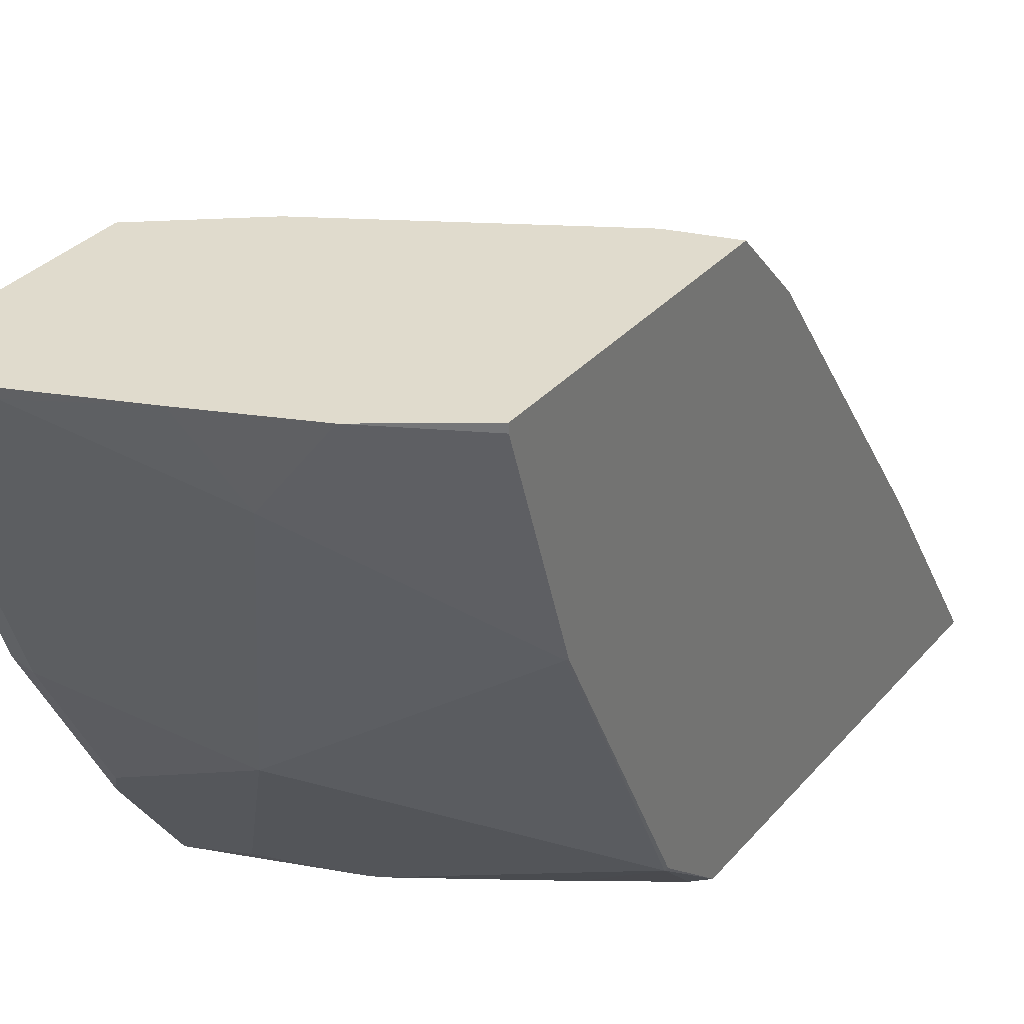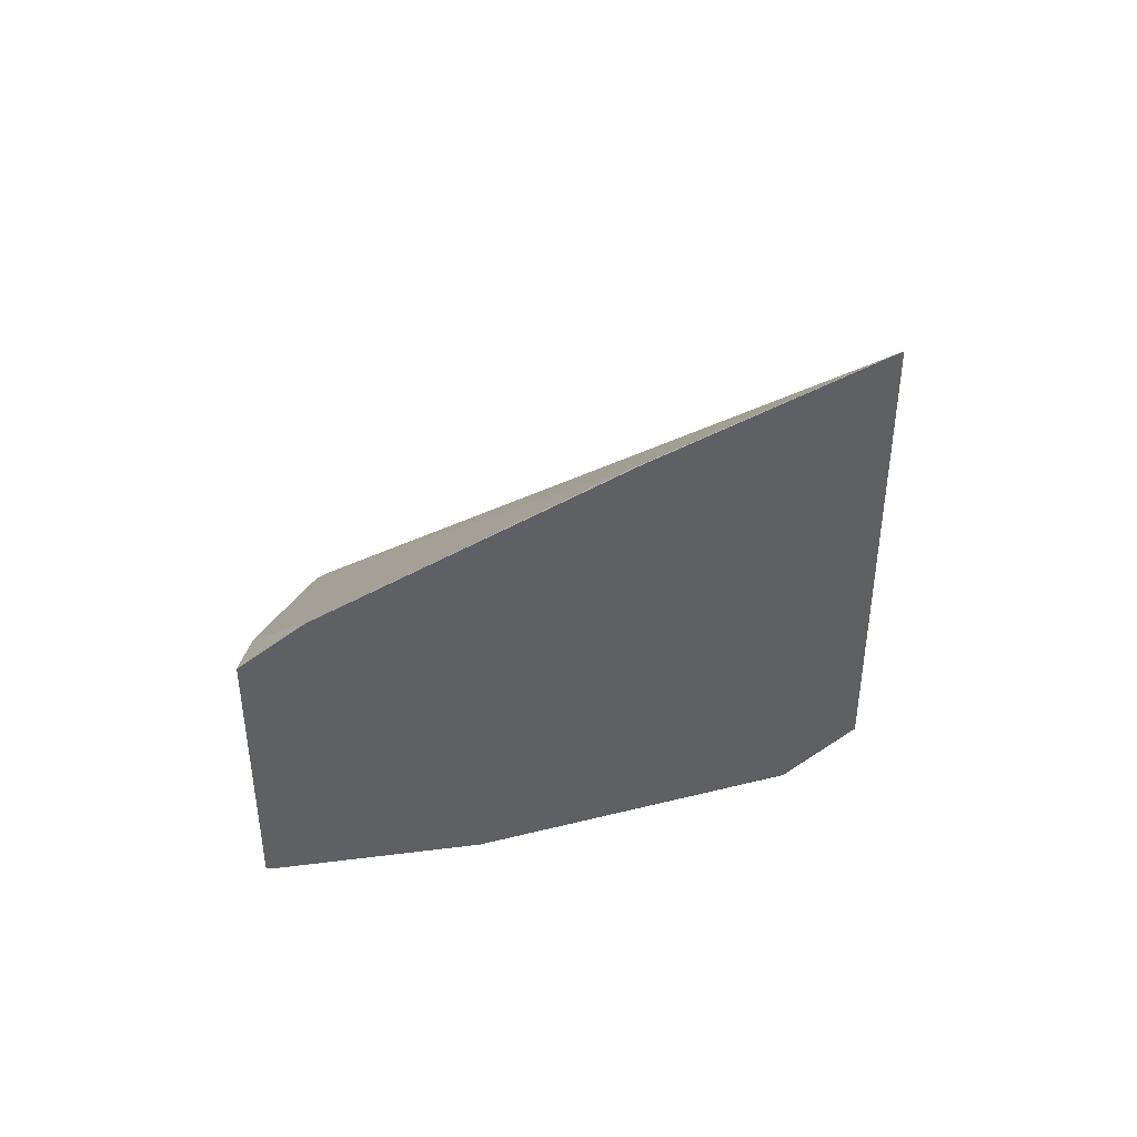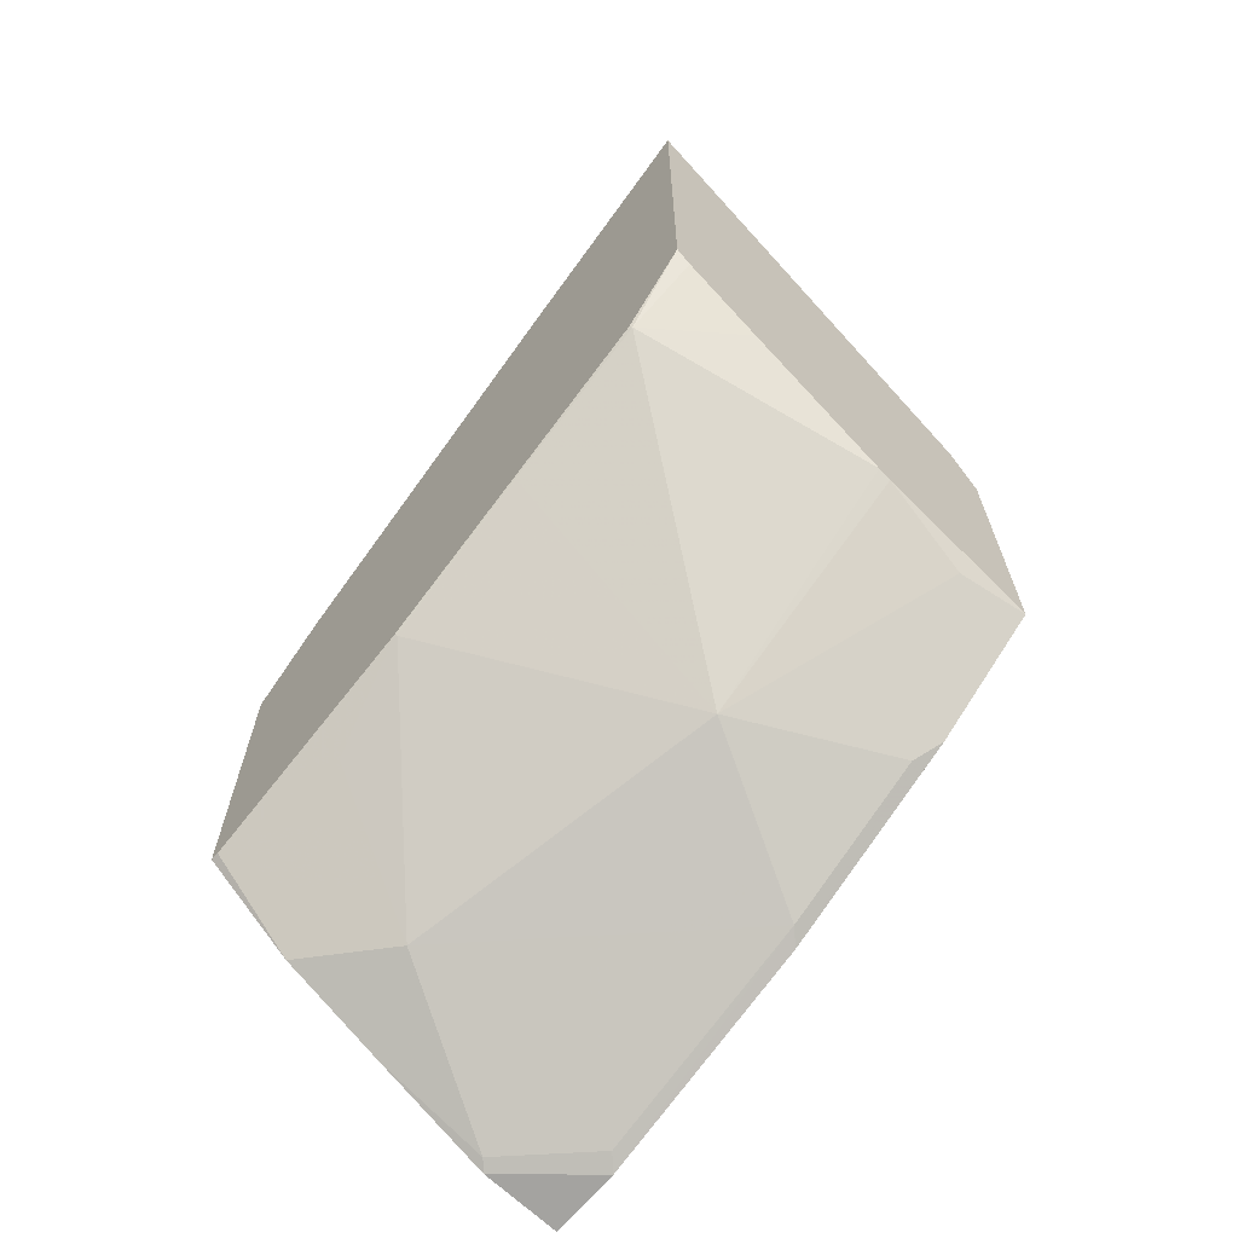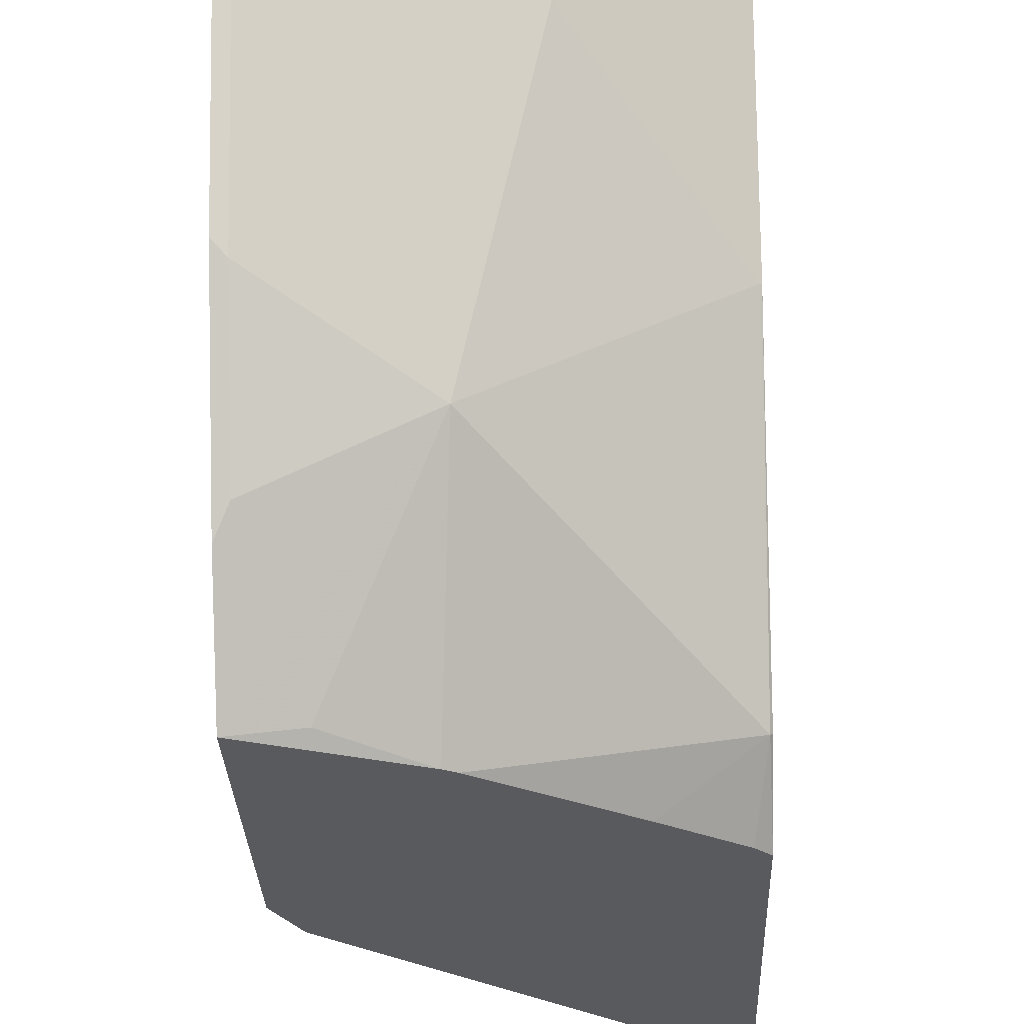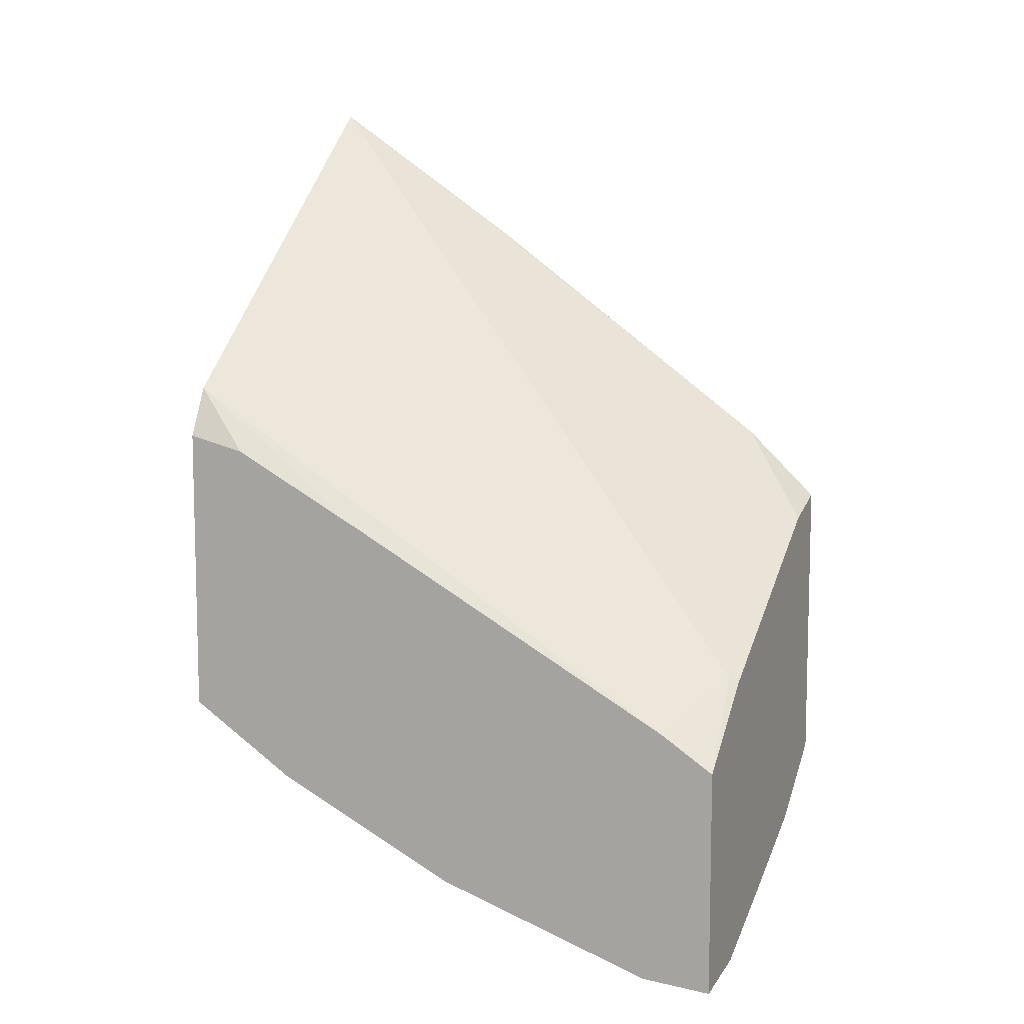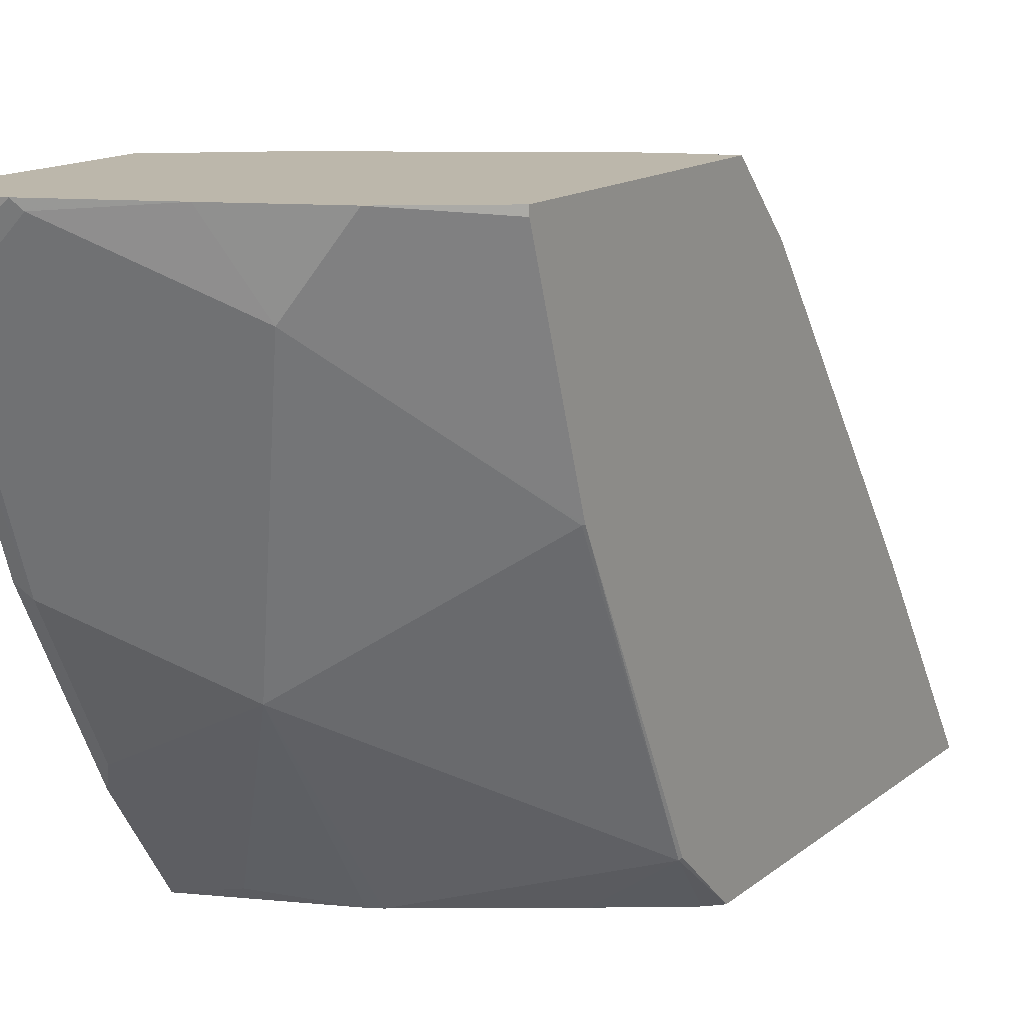
<metadata>
{"format":"obj","ext":"obj","renderer":"f3d","projection":"perspective","resolution":1024,"background":"white","views":[{"elev":33.3,"azim":-145.8,"up":"+Y"},{"elev":42.8,"azim":-82.4,"up":"+Z"},{"elev":-66.3,"azim":-41.5,"up":"+Z"},{"elev":-30.9,"azim":-177.8,"up":"+Y"},{"elev":8.9,"azim":112.4,"up":"+Z"},{"elev":14.5,"azim":-148.0,"up":"+Y"}]}
</metadata>
<code>
v -0.2267 -0.6575 -0.5498
v -0.227 -0.6575 -0.5497
v -0.2267 -0.6575 -0.5499
v -0.2267 -0.6575 -0.4066
v -0.2989 -0.6575 -0.5229
v -0.257 -0.6514 -0.5438
v -0.3048 -0.5558 -0.5916
v -0.2267 -0.6044 -0.5853
v -0.2267 -0.6575 -0.4065
v -0.239 -0.6575 -0.3824
v -0.3048 -0.6575 -0.5199
v -0.4123 -0.5558 -0.5199
v -0.4123 -0.4841 -0.5558
v -0.3765 -0.4482 -0.5916
v -0.3406 -0.4124 -0.6275
v -0.3048 -0.4482 -0.6275
v -0.2689 -0.4841 -0.6275
v -0.2331 -0.5199 -0.6275
v -0.2331 -0.5916 -0.5916
v -0.4123 -0.6275 -0.4841
v -0.2267 -0.5136 -0.6307
v -0.2267 -0.6288 -0.4137
v -0.4134 -0.6575 -0.235
v -0.2267 -0.559 -0.4514
v -0.2267 -0.3976 -0.5411
v -0.3704 -0.6575 -0.478
v -0.3705 -0.6574 -0.4781
v -0.4134 -0.4836 -0.5552
v -0.4004 -0.4363 -0.5797
v -0.3702 -0.3721 -0.6212
v -0.32 -0.3721 -0.6427
v -0.2689 -0.3765 -0.6633
v -0.4134 -0.376 -0.5911
v -0.2331 -0.4124 -0.6633
v -0.2267 -0.406 -0.6666
v -0.4065 -0.6575 -0.4541
v -0.4134 -0.6575 -0.4473
v -0.4134 -0.6265 -0.483
v -0.4123 -0.5558 -0.3048
v -0.4134 -0.5568 -0.3038
v -0.245 -0.3885 -0.5319
v -0.2689 -0.3765 -0.5199
v -0.2267 -0.3721 -0.558
v -0.4134 -0.4134 -0.5787
v -0.4134 -0.3721 -0.5911
v -0.2645 -0.3721 -0.6656
v -0.2267 -0.3721 -0.6691
v -0.4134 -0.4073 -0.4134
v -0.2712 -0.3721 -0.5221
v -0.3846 -0.3721 -0.4563
v -0.4134 -0.3721 -0.4473
f 23 28 38
f 23 40 48
f 23 48 51
f 23 51 45
f 23 33 44
f 48 50 51
f 23 44 28
f 23 39 40
f 23 45 33
f 20 38 28
f 16 32 34
f 20 36 37
f 20 27 36
f 18 21 19
f 18 35 21
f 18 34 35
f 17 34 18
f 16 34 17
f 15 33 30
f 15 29 33
f 23 38 37
f 20 37 38
f 23 25 41
f 39 42 48
f 23 42 39
f 15 32 16
f 42 50 48
f 42 49 50
f 42 43 49
f 41 43 42
f 39 48 40
f 35 46 47
f 32 35 34
f 32 46 35
f 31 46 32
f 23 41 42
f 30 46 31
f 30 43 47
f 30 49 43
f 30 50 49
f 30 51 50
f 30 45 51
f 30 33 45
f 29 44 33
f 28 44 29
f 26 36 27
f 25 43 41
f 30 47 46
f 15 31 32
f 7 15 16
f 14 29 15
f 3 5 6
f 2 5 3
f 1 5 2
f 1 11 5
f 1 26 11
f 1 36 26
f 1 37 36
f 1 23 37
f 1 10 23
f 1 4 10
f 1 9 4
f 1 22 9
f 1 24 22
f 1 43 25
f 1 47 43
f 1 35 47
f 1 21 35
f 1 8 21
f 1 3 8
f 1 2 3
f 15 30 31
f 3 6 7
f 3 7 8
f 1 25 24
f 5 11 7
f 4 9 10
f 14 28 29
f 13 28 14
f 12 20 28
f 12 28 13
f 11 26 27
f 10 25 23
f 10 24 25
f 10 22 24
f 9 22 10
f 11 27 20
f 7 20 12
f 8 19 21
f 7 12 13
f 7 13 14
f 5 7 6
f 7 16 17
f 7 14 15
f 7 17 18
f 7 18 19
f 7 19 8
f 7 11 20

</code>
